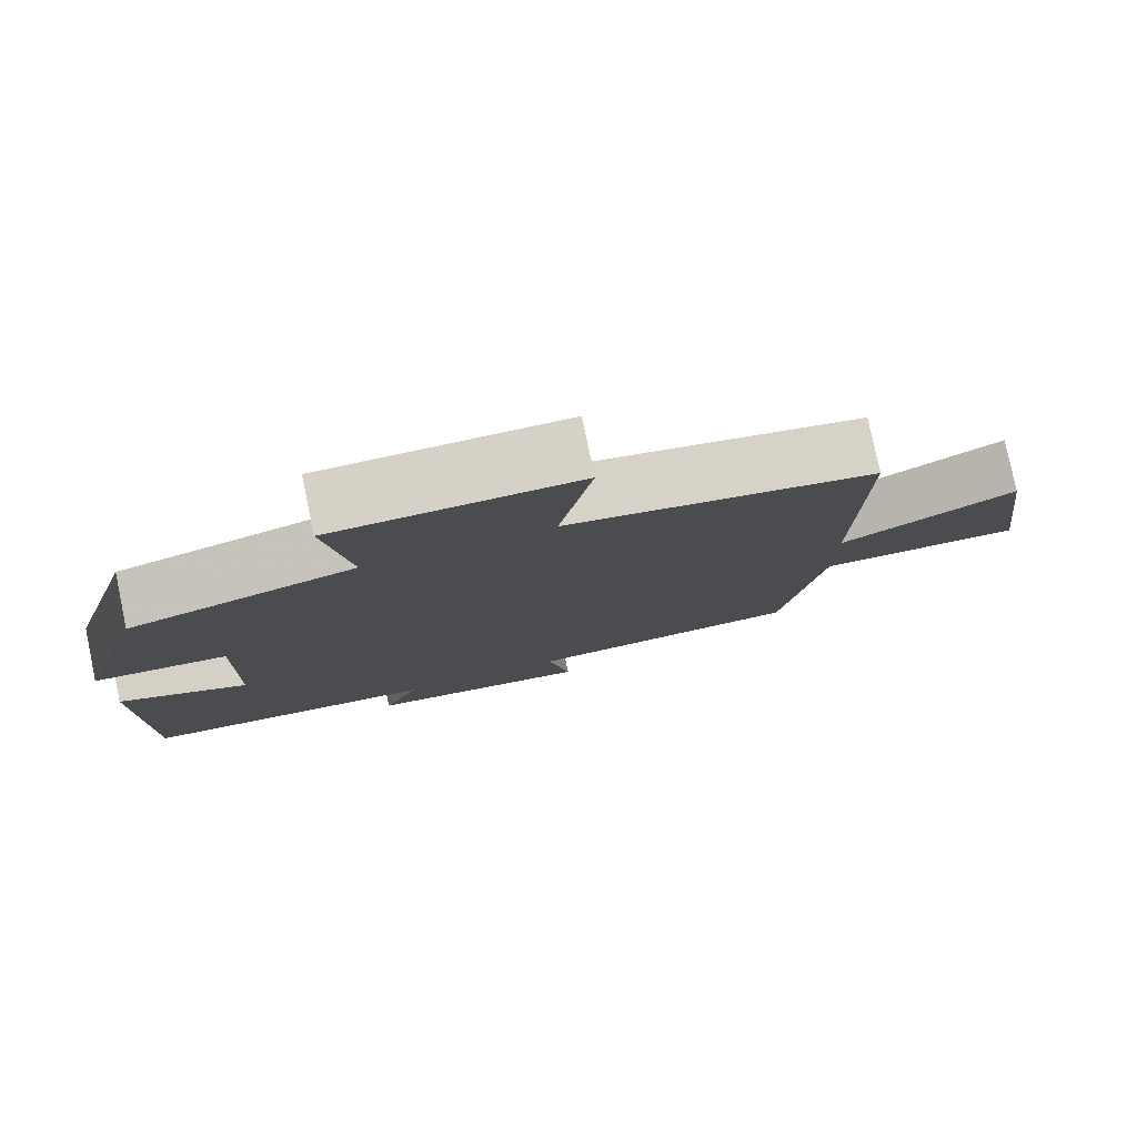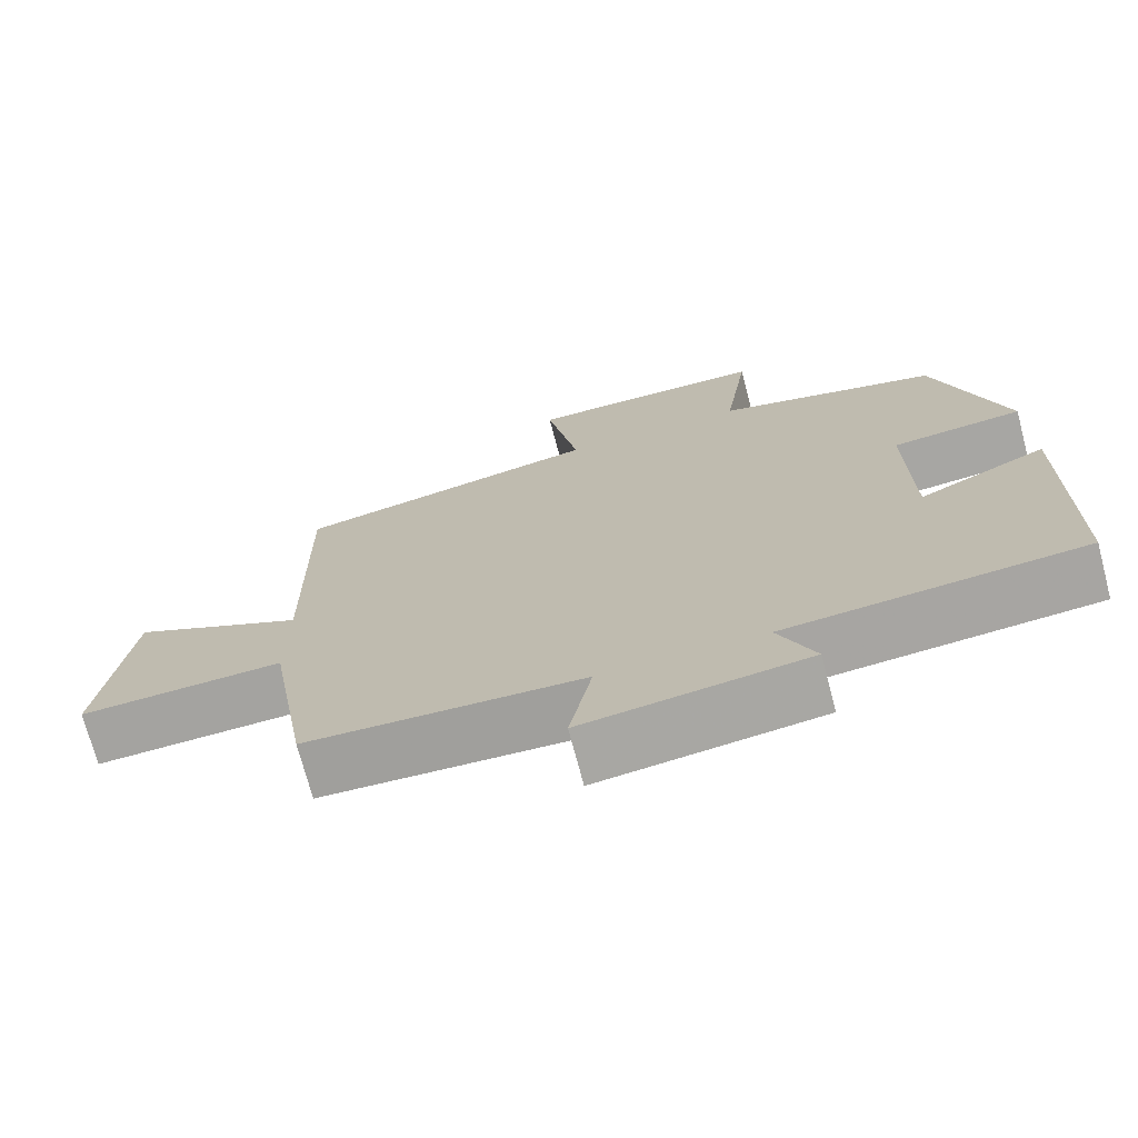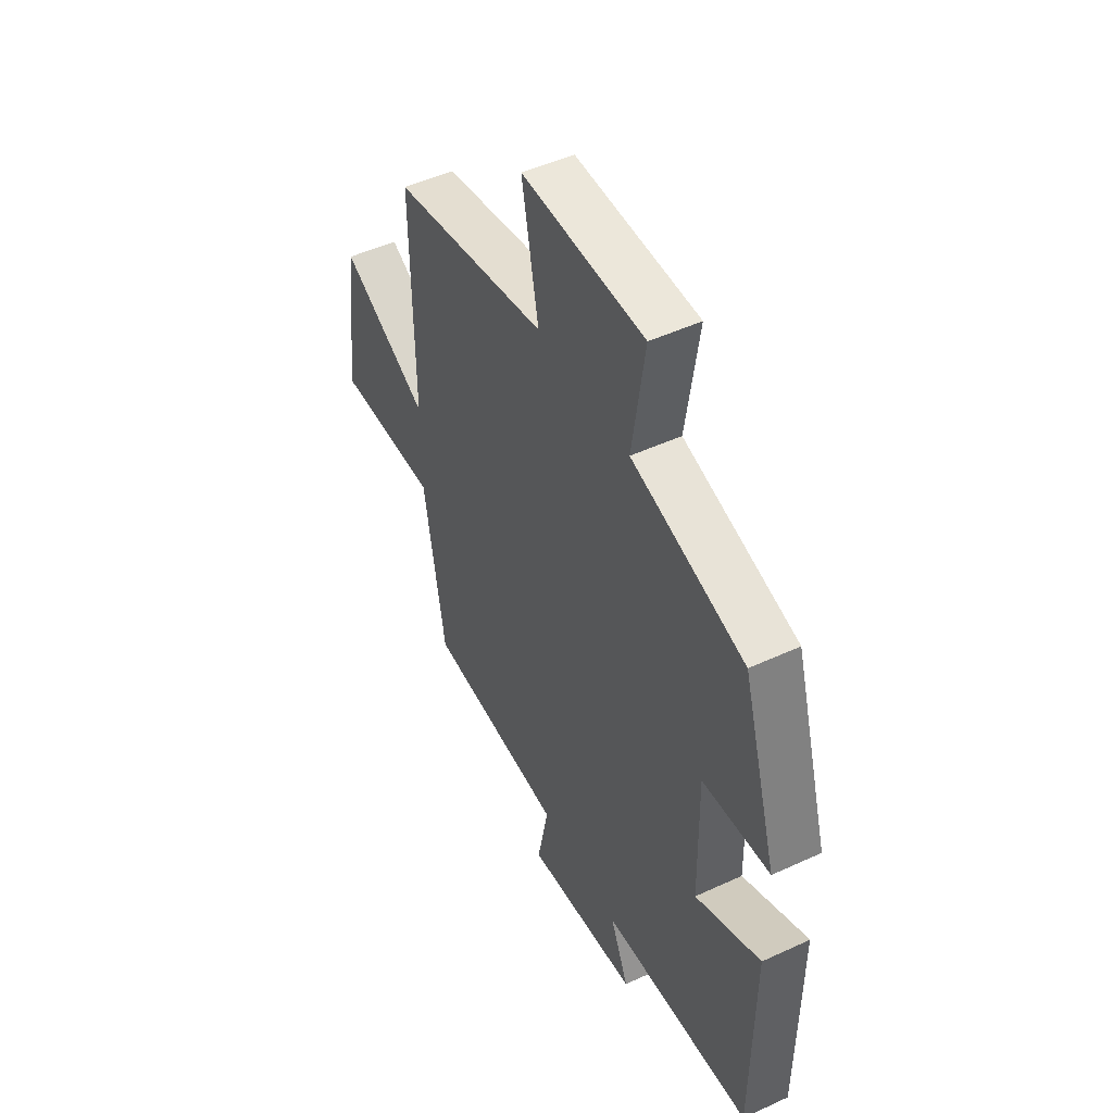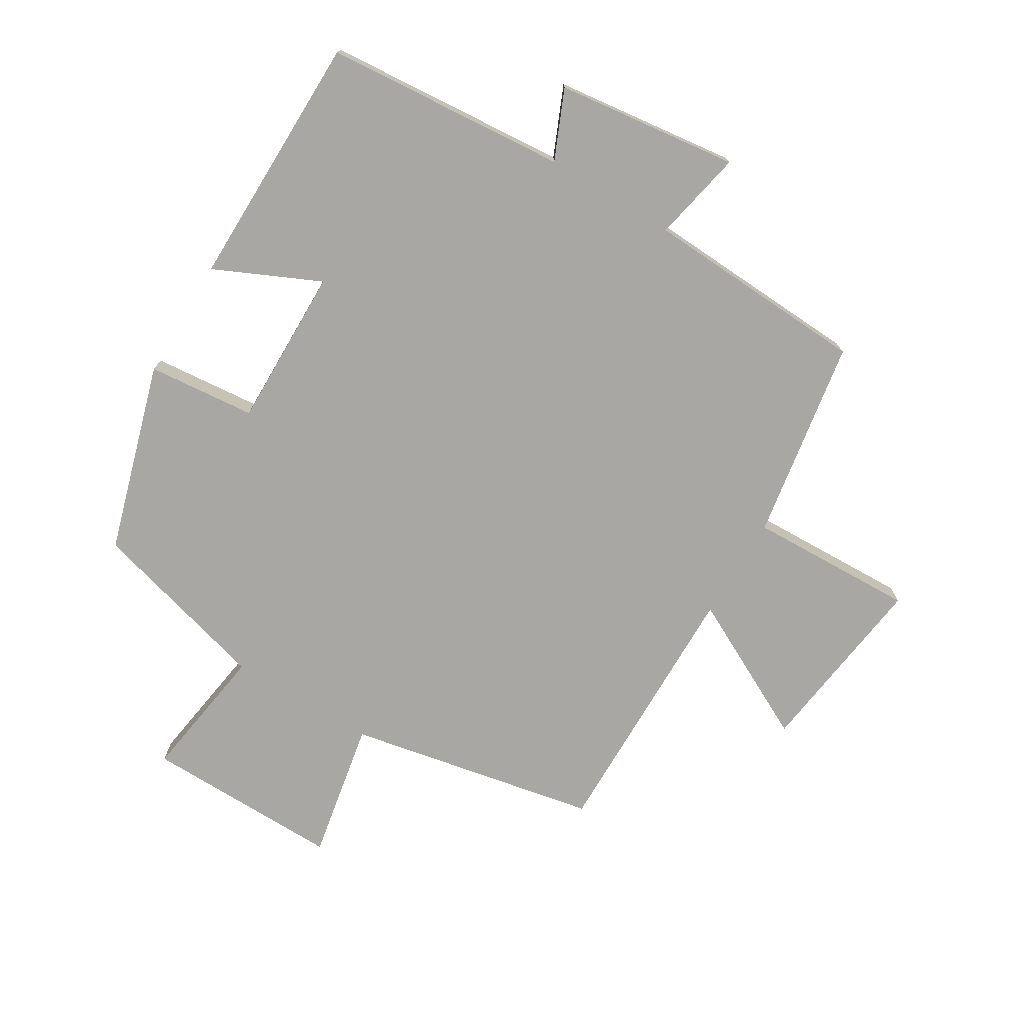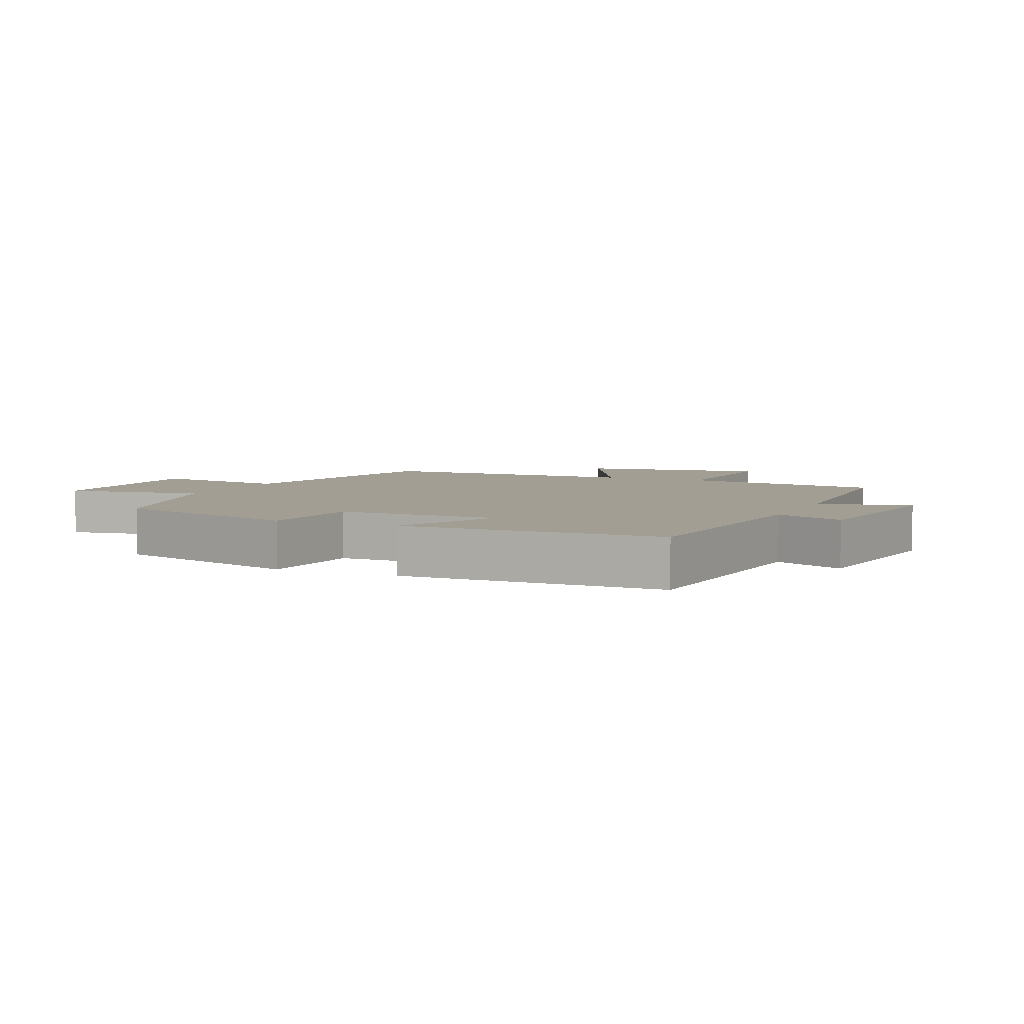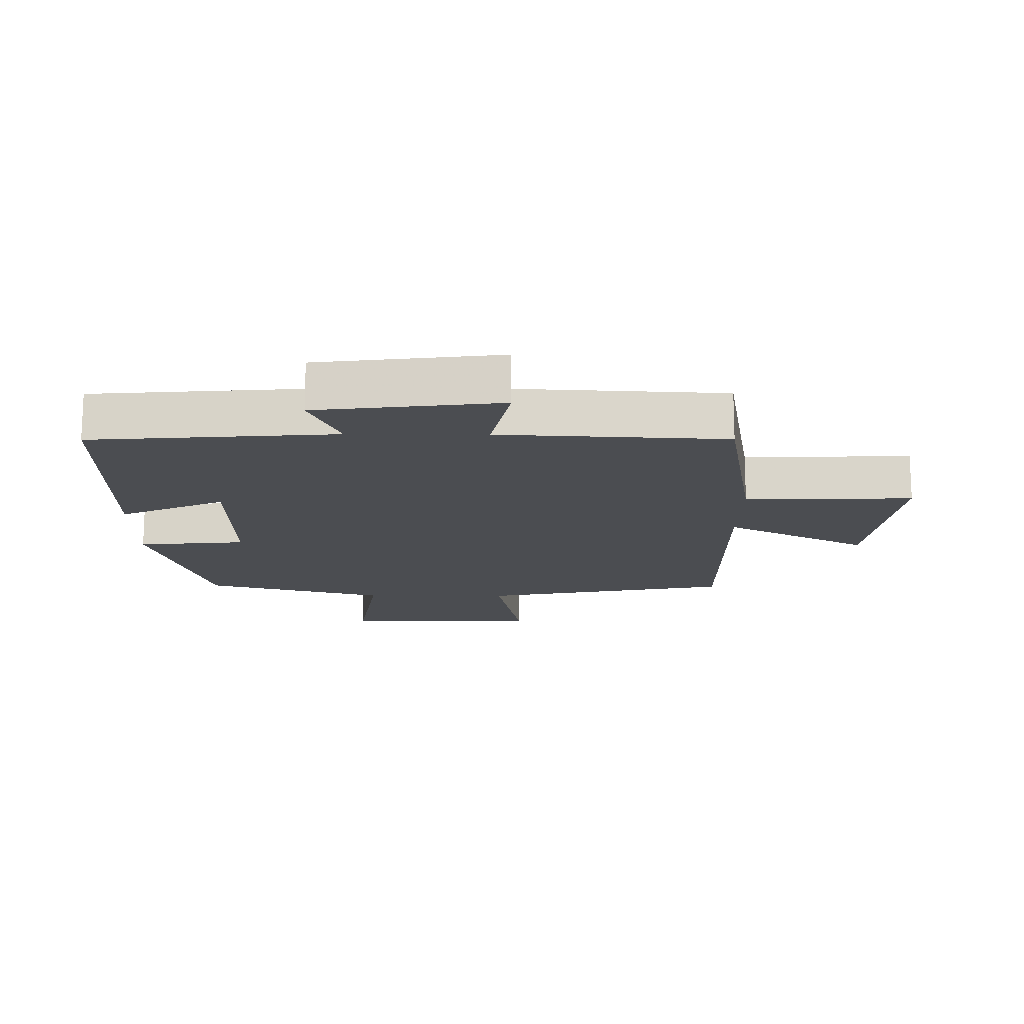
<metadata>
{"format":"obj","ext":"obj","renderer":"f3d","projection":"perspective","resolution":1024,"background":"white","views":[{"elev":79.2,"azim":168.1,"up":"+Z"},{"elev":-72.3,"azim":14.7,"up":"+Z"},{"elev":49.2,"azim":62.9,"up":"+Z"},{"elev":-74.6,"azim":148.8,"up":"+Y"},{"elev":5.0,"azim":113.9,"up":"+Y"},{"elev":-15.6,"azim":179.4,"up":"+Y"}]}
</metadata>
<code>
v 0.497 0.07 -0.469
v 0.116 0.07 -0.5
v 0.163 0.07 -0.608
v -0.123 0.07 -0.644
v -0.094 0.07 -0.5
v -0.447 0.07 -0.482
v -0.5 0.07 -0.166
v -0.762 0.07 -0.175
v -0.724 0.07 0.117
v -0.5 0.07 0.002
v -0.505 0.07 0.422
v -0.111 0.07 0.5
v -0.153 0.07 0.719
v 0.157 0.07 0.715
v 0.125 0.07 0.5
v 0.411 0.07 0.422
v 0.5 0.07 0.125
v 0.331 0.07 0.109
v 0.335 0.07 -0.143
v 0.5 0.07 -0.067
v 0.497 0 -0.469
v 0.116 0 -0.5
v 0.163 0 -0.608
v -0.123 0 -0.644
v -0.094 0 -0.5
v -0.447 0 -0.482
v -0.5 0 -0.166
v -0.762 0 -0.175
v -0.724 0 0.117
v -0.5 0 0.002
v -0.505 0 0.422
v -0.111 0 0.5
v -0.153 0 0.719
v 0.157 0 0.715
v 0.125 0 0.5
v 0.411 0 0.422
v 0.5 0 0.125
v 0.331 0 0.109
v 0.335 0 -0.143
v 0.5 0 -0.067
f 19 20 1 2
f 18 19 2
f 15 16 17 18
f 15 18 2
f 12 13 14 15
f 12 15 2
f 11 12 2
f 10 11 2
f 7 8 9 10
f 7 10 2
f 6 7 2
f 5 6 2
f 2 3 4 5
f 22 21 40 39
f 22 39 38
f 38 37 36 35
f 22 38 35
f 35 34 33 32
f 22 35 32
f 22 32 31
f 22 31 30
f 30 29 28 27
f 22 30 27
f 22 27 26
f 22 26 25
f 25 24 23 22
f 1 21 22 2
f 2 22 23 3
f 3 23 24 4
f 4 24 25 5
f 5 25 26 6
f 6 26 27 7
f 7 27 28 8
f 8 28 29 9
f 9 29 30 10
f 10 30 31 11
f 11 31 32 12
f 12 32 33 13
f 13 33 34 14
f 14 34 35 15
f 15 35 36 16
f 16 36 37 17
f 17 37 38 18
f 18 38 39 19
f 19 39 40 20
f 20 40 21 1

</code>
